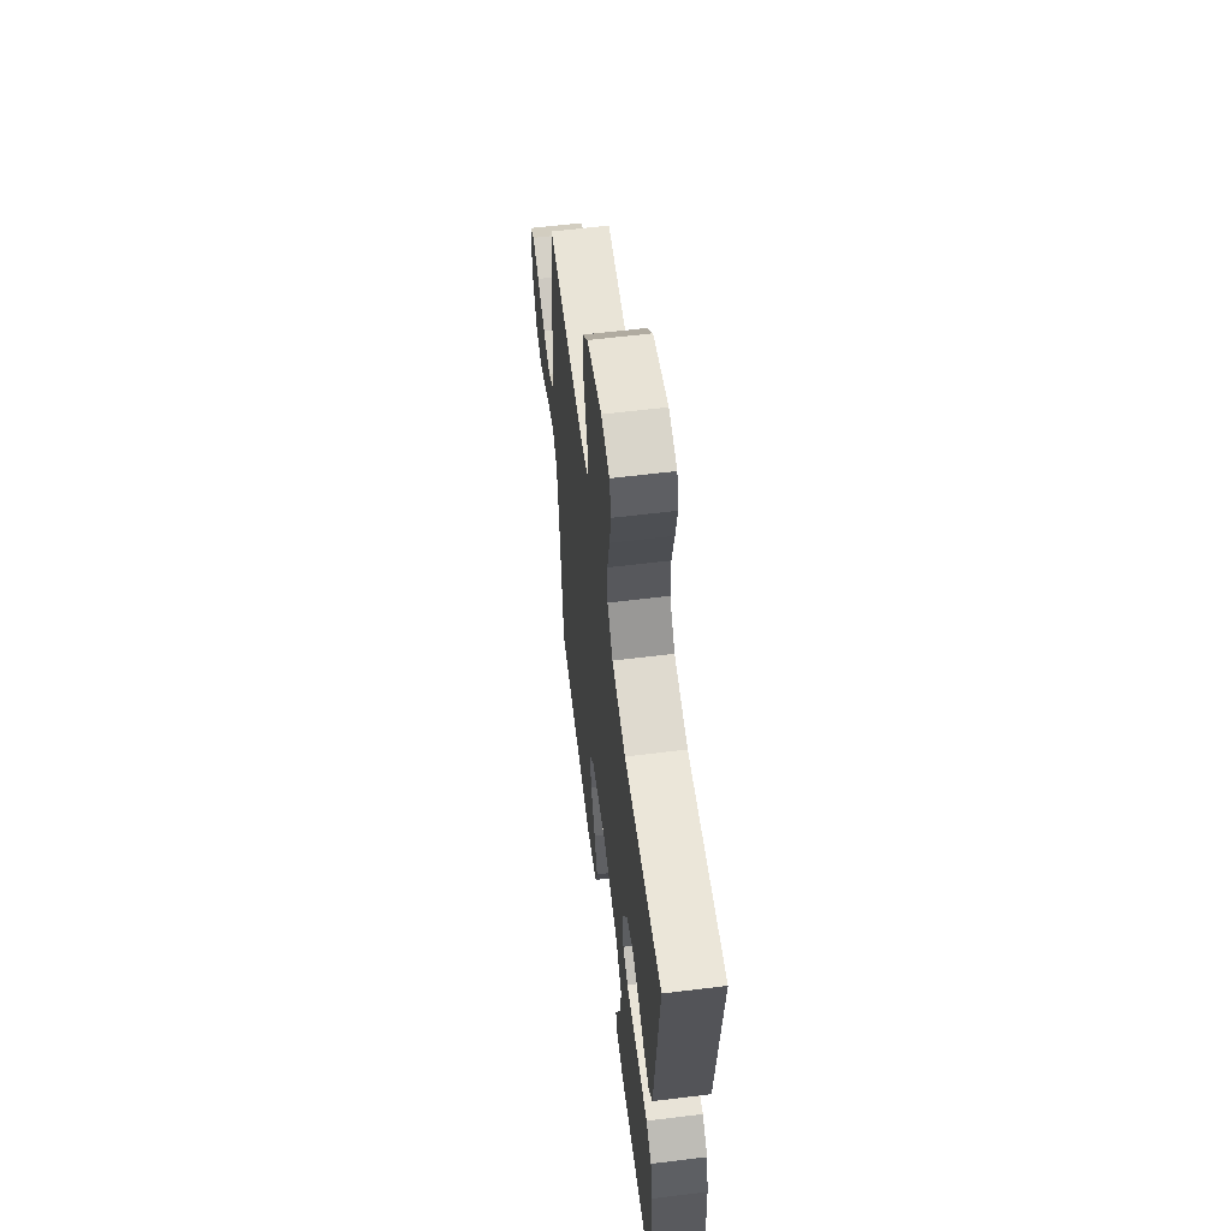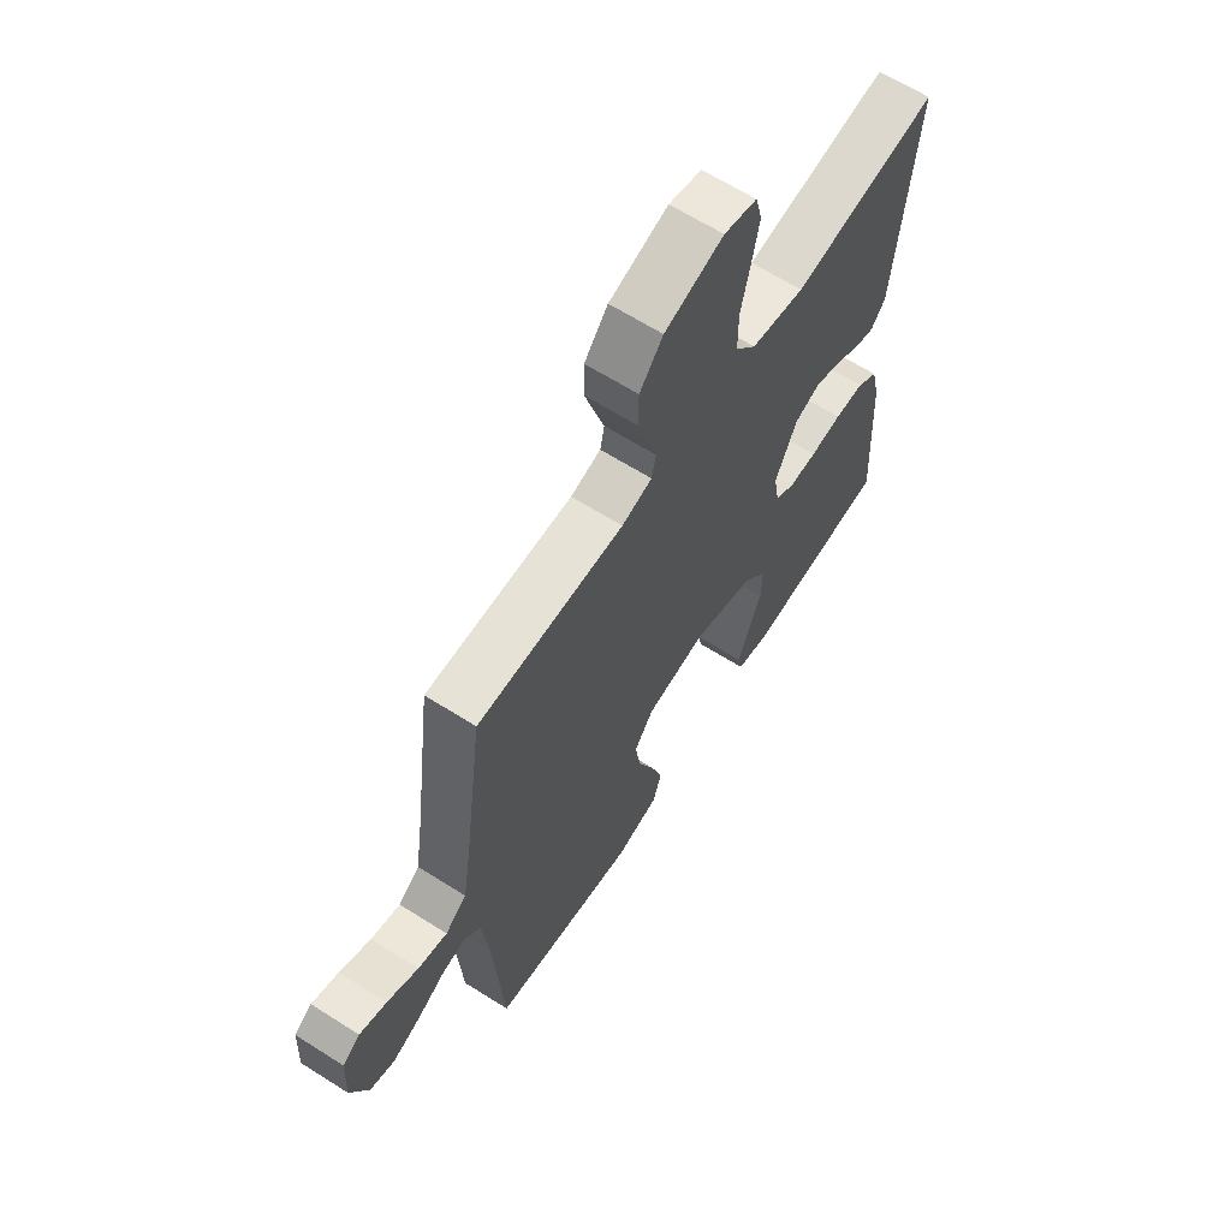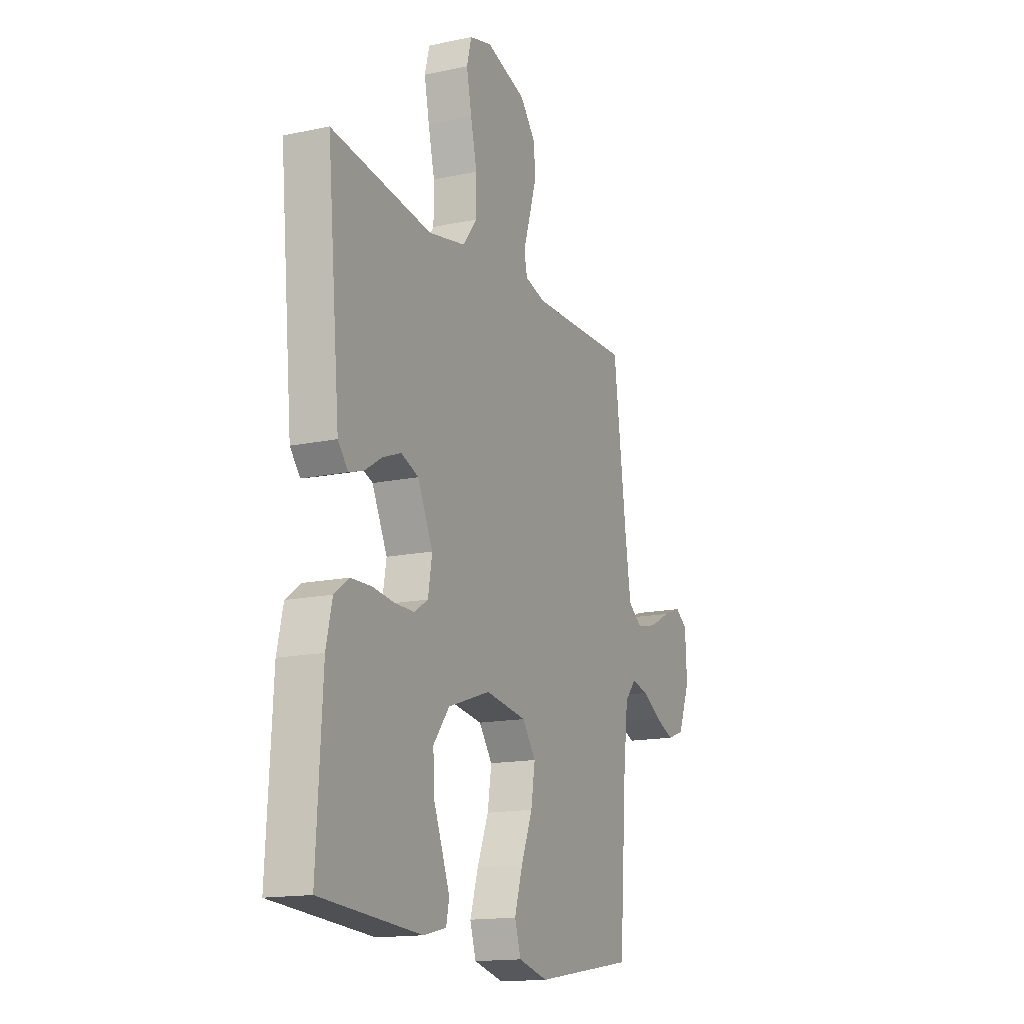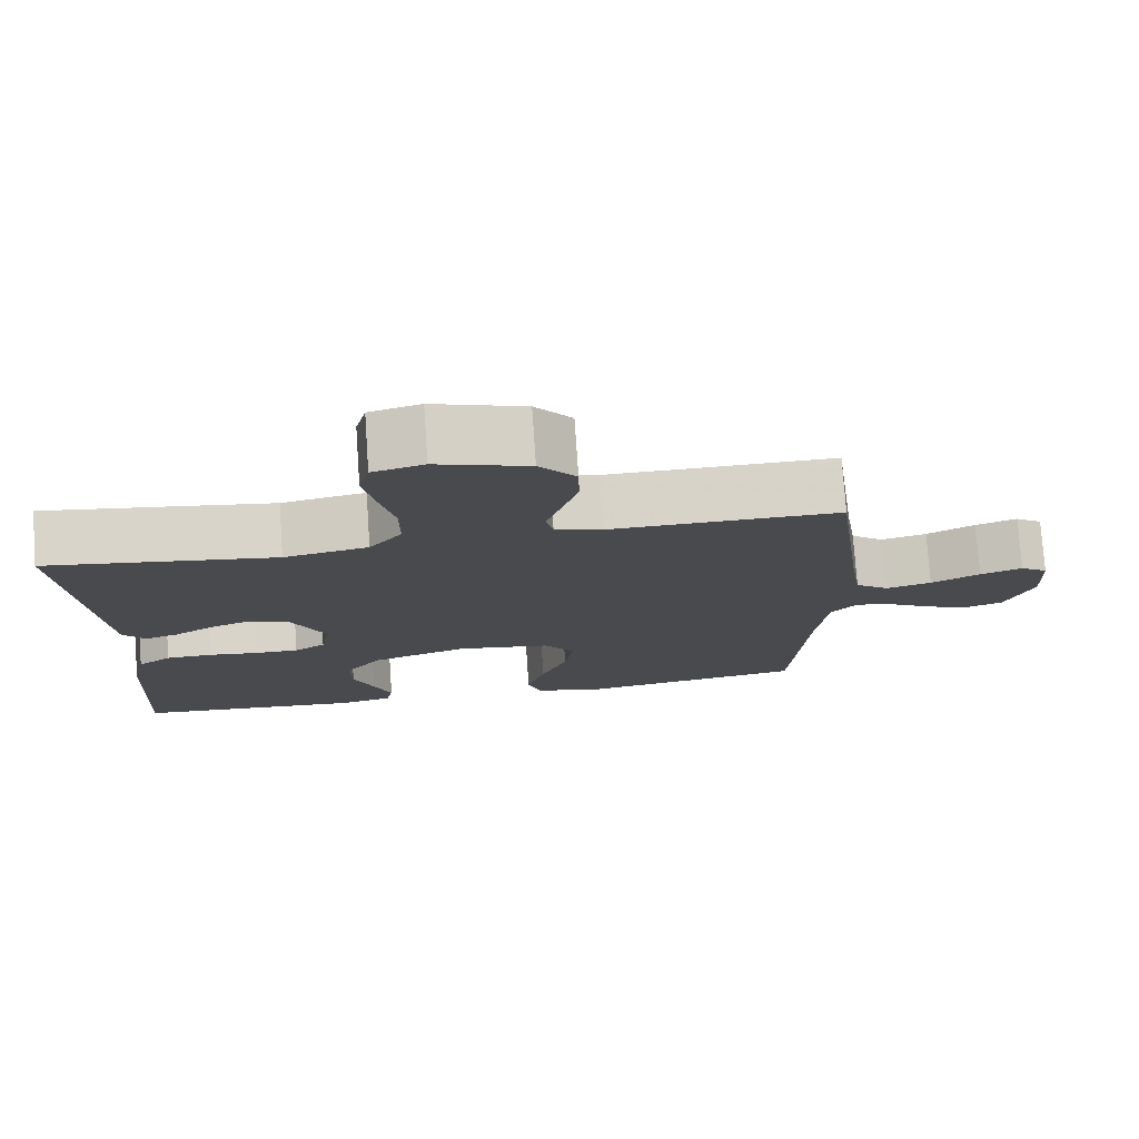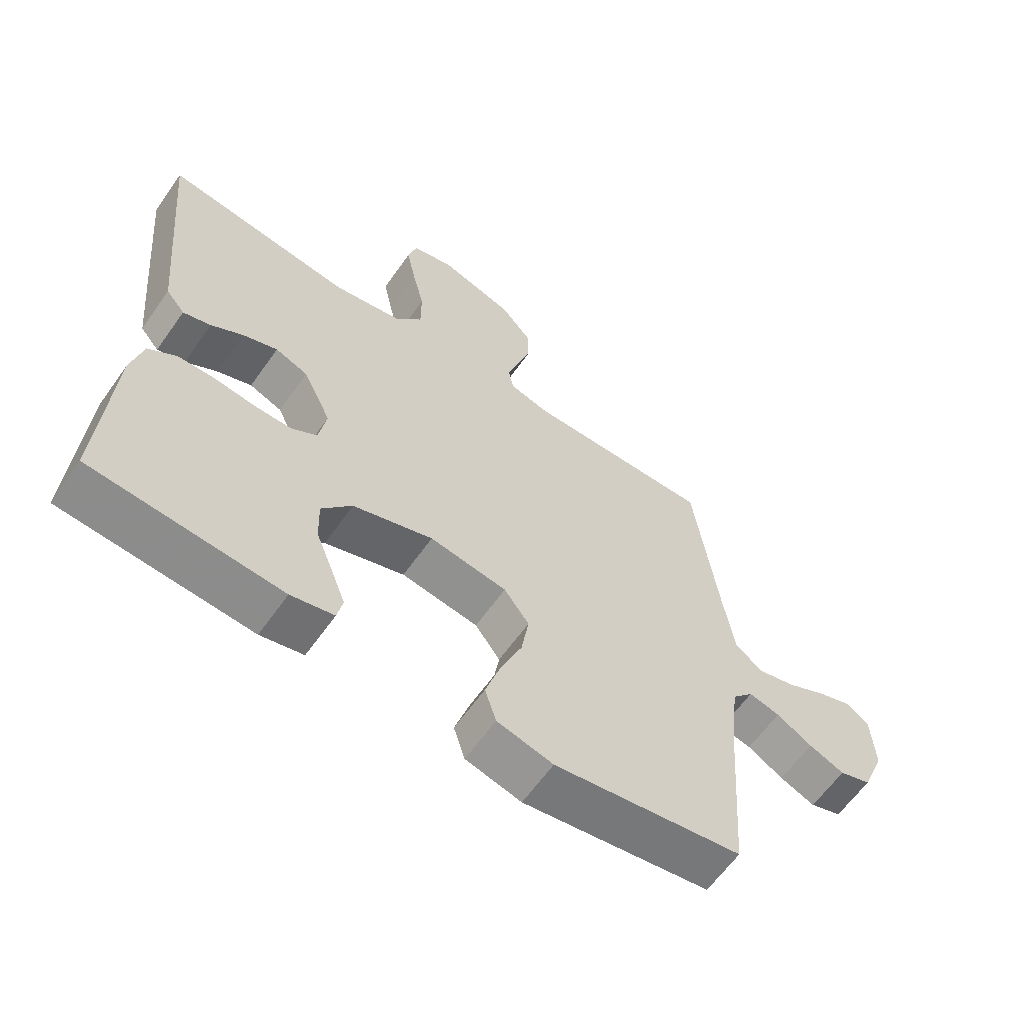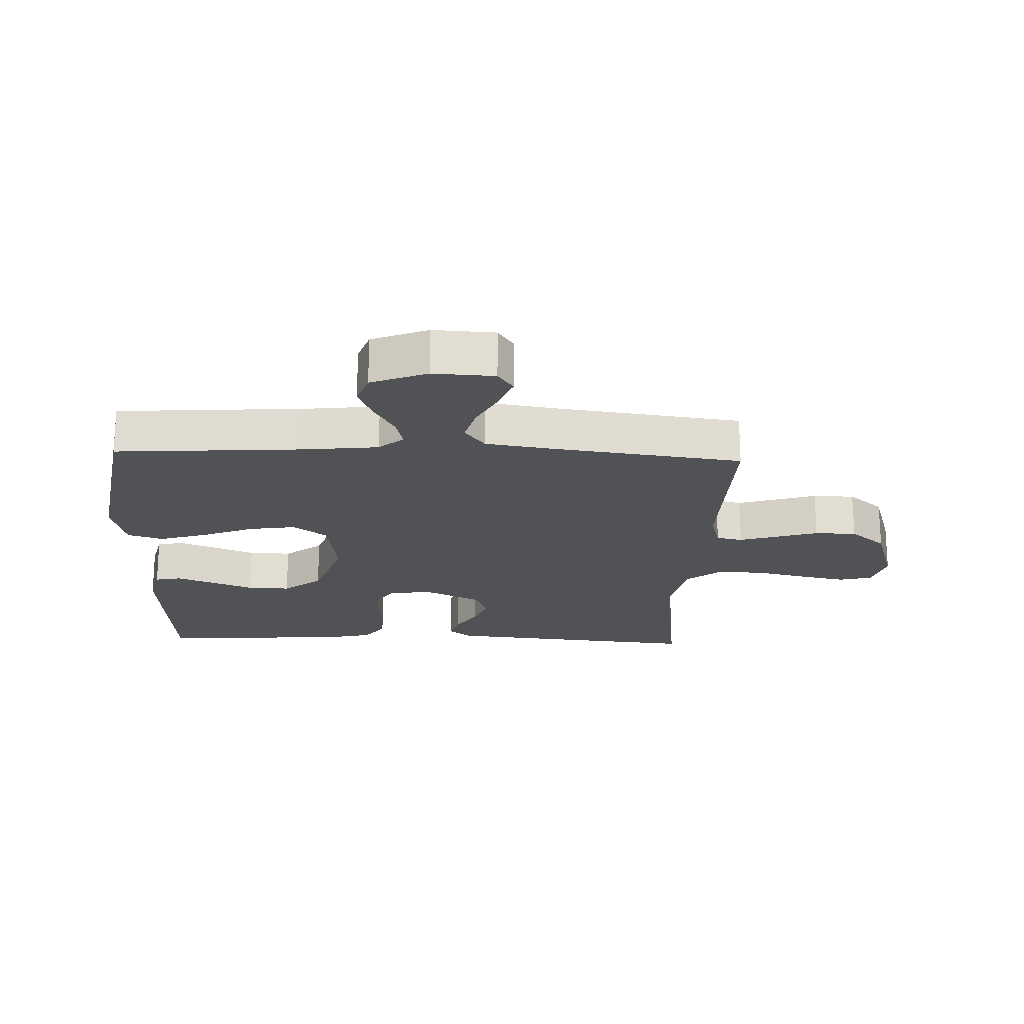
<metadata>
{"format":"obj","ext":"obj","renderer":"f3d","projection":"perspective","resolution":1024,"background":"white","views":[{"elev":60.0,"azim":82.8,"up":"+Z"},{"elev":64.4,"azim":-57.4,"up":"+Z"},{"elev":-15.4,"azim":114.2,"up":"+Z"},{"elev":76.6,"azim":176.1,"up":"+Z"},{"elev":-62.3,"azim":144.8,"up":"+Z"},{"elev":-20.6,"azim":-92.3,"up":"+Y"}]}
</metadata>
<code>
v 0.5 0.07 -0.5
v 0.2 0.07 -0.521
v 0.132 0.07 -0.505
v 0.123 0.07 -0.463
v 0.146 0.07 -0.403
v 0.173 0.07 -0.335
v 0.175 0.07 -0.266
v 0.127 0.07 -0.205
v 0 0.07 -0.162
v -0.123 0.07 -0.18
v -0.163 0.07 -0.234
v -0.151 0.07 -0.309
v -0.117 0.07 -0.393
v -0.093 0.07 -0.47
v -0.111 0.07 -0.527
v -0.2 0.07 -0.549
v -0.5 0.07 -0.5
v -0.521 0.07 -0.2
v -0.535 0.07 -0.079
v -0.569 0.07 -0.04
v -0.619 0.07 -0.052
v -0.676 0.07 -0.085
v -0.733 0.07 -0.108
v -0.784 0.07 -0.09
v -0.82 0.07 0
v -0.815 0.07 0.099
v -0.779 0.07 0.124
v -0.724 0.07 0.104
v -0.66 0.07 0.071
v -0.6 0.07 0.055
v -0.556 0.07 0.088
v -0.539 0.07 0.2
v -0.5 0.07 0.5
v -0.2 0.07 0.494
v -0.138 0.07 0.511
v -0.129 0.07 0.553
v -0.148 0.07 0.613
v -0.169 0.07 0.681
v -0.168 0.07 0.748
v -0.12 0.07 0.805
v 0 0.07 0.842
v 0.067 0.07 0.824
v 0.081 0.07 0.77
v 0.066 0.07 0.696
v 0.047 0.07 0.614
v 0.047 0.07 0.538
v 0.09 0.07 0.483
v 0.2 0.07 0.461
v 0.5 0.07 0.5
v 0.472 0.07 0.2
v 0.461 0.07 0.083
v 0.431 0.07 0.047
v 0.387 0.07 0.061
v 0.336 0.07 0.093
v 0.281 0.07 0.114
v 0.229 0.07 0.094
v 0.184 0.07 0
v 0.196 0.07 -0.07
v 0.237 0.07 -0.096
v 0.295 0.07 -0.096
v 0.36 0.07 -0.088
v 0.421 0.07 -0.09
v 0.465 0.07 -0.122
v 0.483 0.07 -0.2
v 0.5 0 -0.5
v 0.2 0 -0.521
v 0.132 0 -0.505
v 0.123 0 -0.463
v 0.146 0 -0.403
v 0.173 0 -0.335
v 0.175 0 -0.266
v 0.127 0 -0.205
v 0 0 -0.162
v -0.123 0 -0.18
v -0.163 0 -0.234
v -0.151 0 -0.309
v -0.117 0 -0.393
v -0.093 0 -0.47
v -0.111 0 -0.527
v -0.2 0 -0.549
v -0.5 0 -0.5
v -0.521 0 -0.2
v -0.535 0 -0.079
v -0.569 0 -0.04
v -0.619 0 -0.052
v -0.676 0 -0.085
v -0.733 0 -0.108
v -0.784 0 -0.09
v -0.82 0 0
v -0.815 0 0.099
v -0.779 0 0.124
v -0.724 0 0.104
v -0.66 0 0.071
v -0.6 0 0.055
v -0.556 0 0.088
v -0.539 0 0.2
v -0.5 0 0.5
v -0.2 0 0.494
v -0.138 0 0.511
v -0.129 0 0.553
v -0.148 0 0.613
v -0.169 0 0.681
v -0.168 0 0.748
v -0.12 0 0.805
v 0 0 0.842
v 0.067 0 0.824
v 0.081 0 0.77
v 0.066 0 0.696
v 0.047 0 0.614
v 0.047 0 0.538
v 0.09 0 0.483
v 0.2 0 0.461
v 0.5 0 0.5
v 0.472 0 0.2
v 0.461 0 0.083
v 0.431 0 0.047
v 0.387 0 0.061
v 0.336 0 0.093
v 0.281 0 0.114
v 0.229 0 0.094
v 0.184 0 0
v 0.196 0 -0.07
v 0.237 0 -0.096
v 0.295 0 -0.096
v 0.36 0 -0.088
v 0.421 0 -0.09
v 0.465 0 -0.122
v 0.483 0 -0.2
f 4 5 6
f 3 4 6
f 2 3 6
f 1 2 6
f 64 1 6
f 63 64 6
f 62 63 6
f 61 62 6
f 60 61 6
f 59 60 6 7
f 58 59 7 8
f 57 58 8 9
f 56 57 9 10
f 52 53 54
f 51 52 54
f 50 51 54
f 49 50 54
f 48 49 54
f 47 48 54 55
f 46 47 55 56
f 43 44 45
f 42 43 45
f 41 42 45
f 40 41 45
f 39 40 45
f 38 39 45
f 37 38 45
f 36 37 45
f 35 36 45 46
f 46 56 10
f 35 46 10
f 34 35 10
f 27 28 29
f 26 27 29
f 25 26 29
f 24 25 29
f 23 24 29
f 22 23 29
f 21 22 29
f 20 21 29 30
f 19 20 30 31
f 16 17 18
f 15 16 18
f 14 15 18
f 13 14 18
f 12 13 18
f 11 12 18 19
f 10 11 19
f 34 10 19
f 33 34 19
f 32 33 19
f 19 31 32
f 70 69 68
f 70 68 67
f 70 67 66
f 70 66 65
f 70 65 128
f 70 128 127
f 70 127 126
f 70 126 125
f 70 125 124
f 71 70 124 123
f 72 71 123 122
f 73 72 122 121
f 74 73 121 120
f 118 117 116
f 118 116 115
f 118 115 114
f 118 114 113
f 118 113 112
f 119 118 112 111
f 120 119 111 110
f 109 108 107
f 109 107 106
f 109 106 105
f 109 105 104
f 109 104 103
f 109 103 102
f 109 102 101
f 109 101 100
f 110 109 100 99
f 74 120 110
f 74 110 99
f 74 99 98
f 93 92 91
f 93 91 90
f 93 90 89
f 93 89 88
f 93 88 87
f 93 87 86
f 93 86 85
f 94 93 85 84
f 95 94 84 83
f 82 81 80
f 82 80 79
f 82 79 78
f 82 78 77
f 82 77 76
f 83 82 76 75
f 83 75 74
f 83 74 98
f 83 98 97
f 83 97 96
f 96 95 83
f 1 65 66 2
f 2 66 67 3
f 3 67 68 4
f 4 68 69 5
f 5 69 70 6
f 6 70 71 7
f 7 71 72 8
f 8 72 73 9
f 9 73 74 10
f 10 74 75 11
f 11 75 76 12
f 12 76 77 13
f 13 77 78 14
f 14 78 79 15
f 15 79 80 16
f 16 80 81 17
f 17 81 82 18
f 18 82 83 19
f 19 83 84 20
f 20 84 85 21
f 21 85 86 22
f 22 86 87 23
f 23 87 88 24
f 24 88 89 25
f 25 89 90 26
f 26 90 91 27
f 27 91 92 28
f 28 92 93 29
f 29 93 94 30
f 30 94 95 31
f 31 95 96 32
f 32 96 97 33
f 33 97 98 34
f 34 98 99 35
f 35 99 100 36
f 36 100 101 37
f 37 101 102 38
f 38 102 103 39
f 39 103 104 40
f 40 104 105 41
f 41 105 106 42
f 42 106 107 43
f 43 107 108 44
f 44 108 109 45
f 45 109 110 46
f 46 110 111 47
f 47 111 112 48
f 48 112 113 49
f 49 113 114 50
f 50 114 115 51
f 51 115 116 52
f 52 116 117 53
f 53 117 118 54
f 54 118 119 55
f 55 119 120 56
f 56 120 121 57
f 57 121 122 58
f 58 122 123 59
f 59 123 124 60
f 60 124 125 61
f 61 125 126 62
f 62 126 127 63
f 63 127 128 64
f 64 128 65 1

</code>
